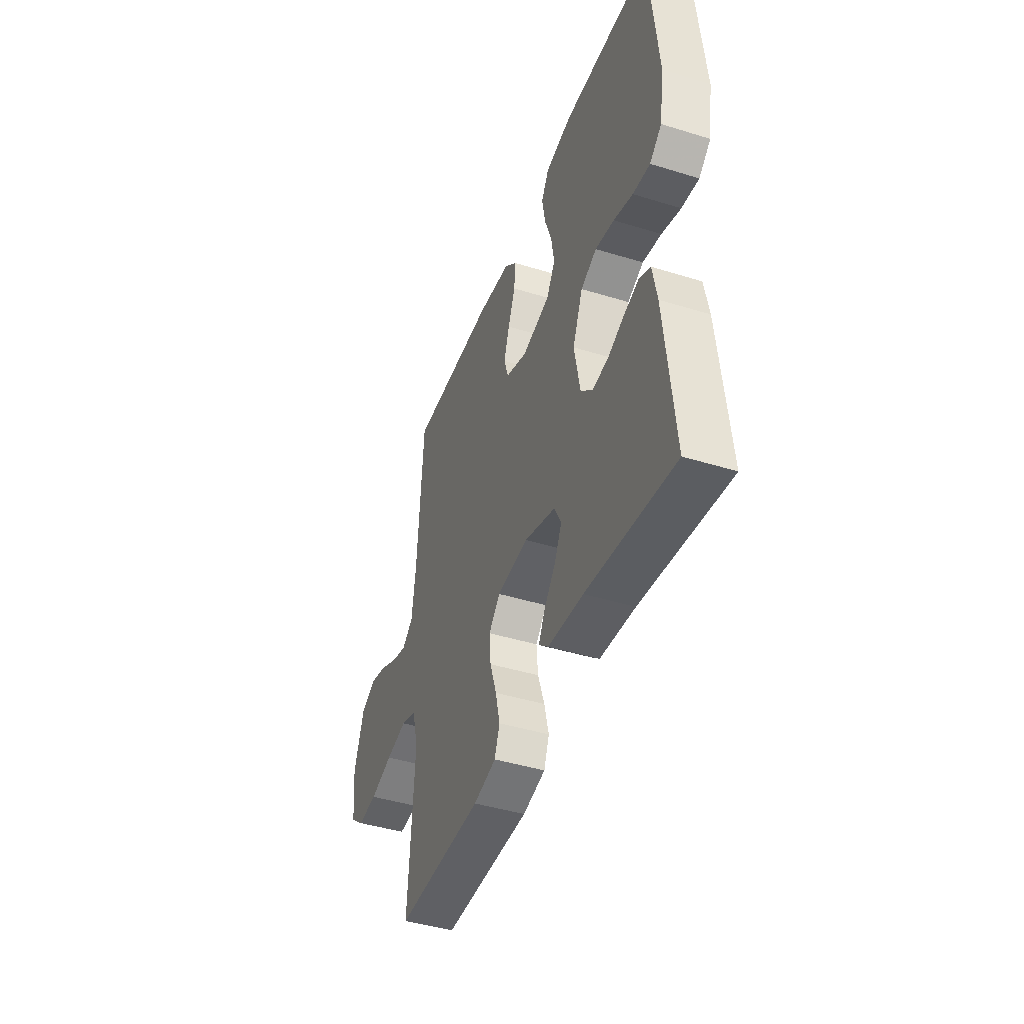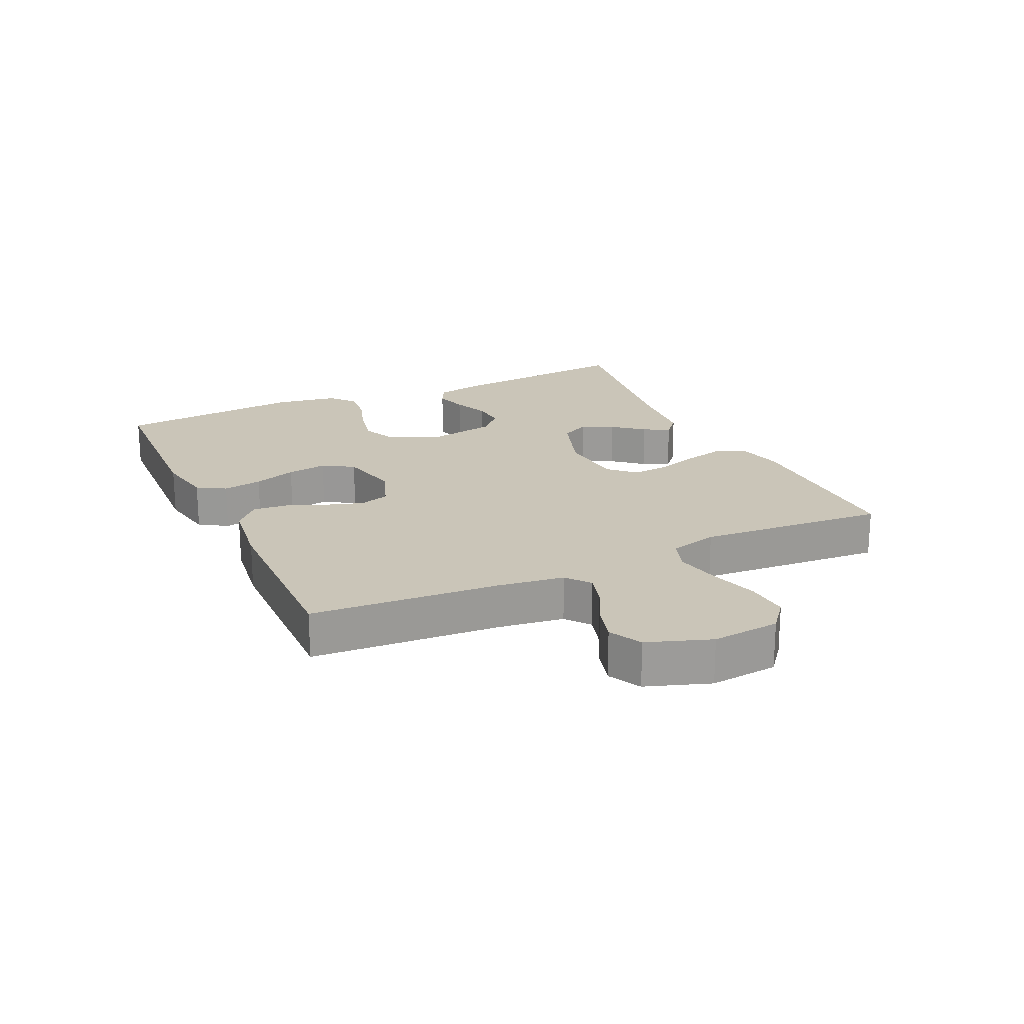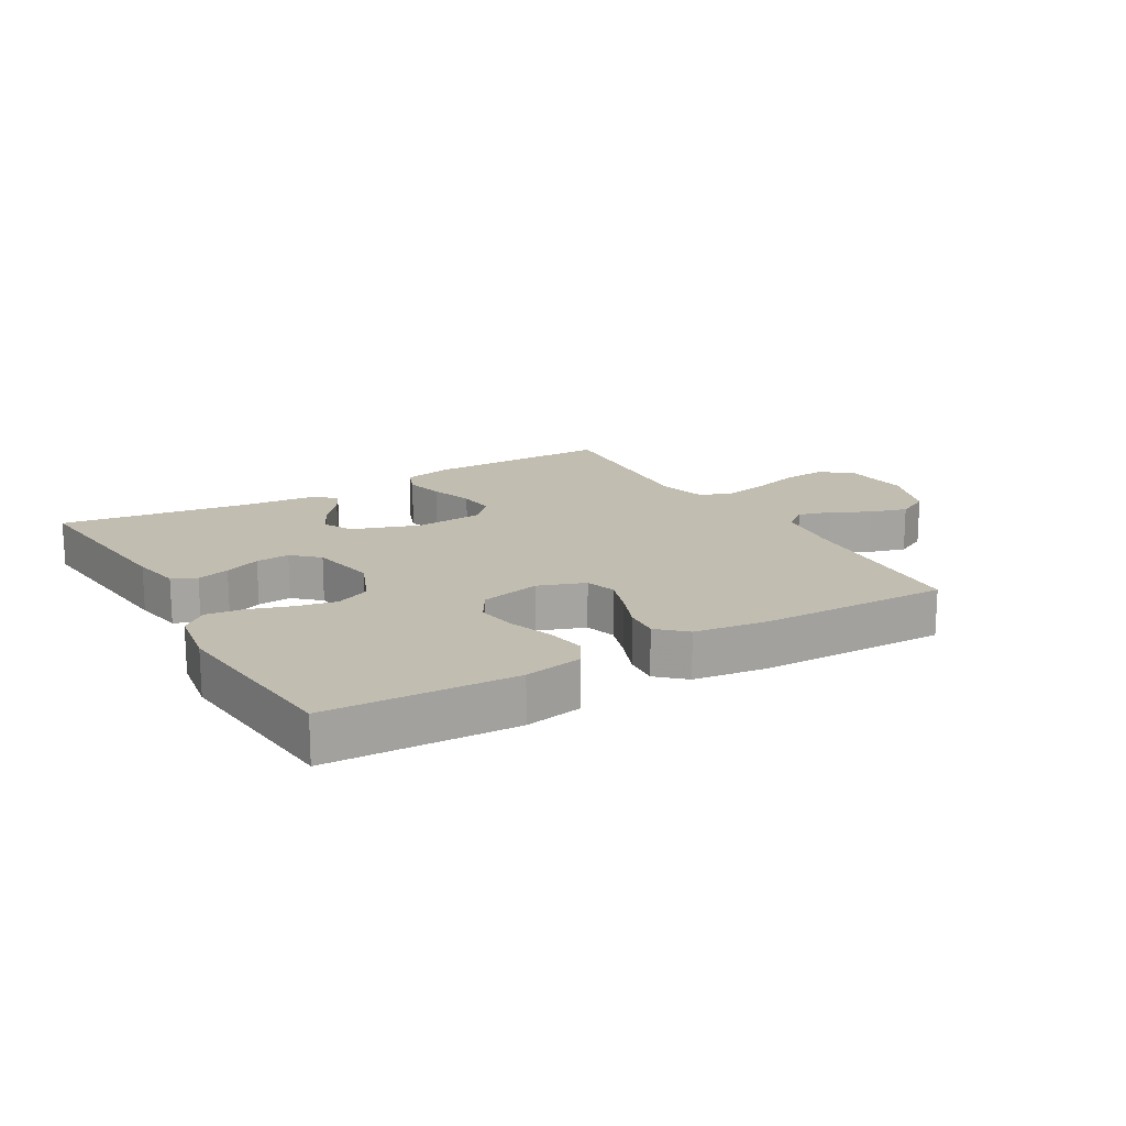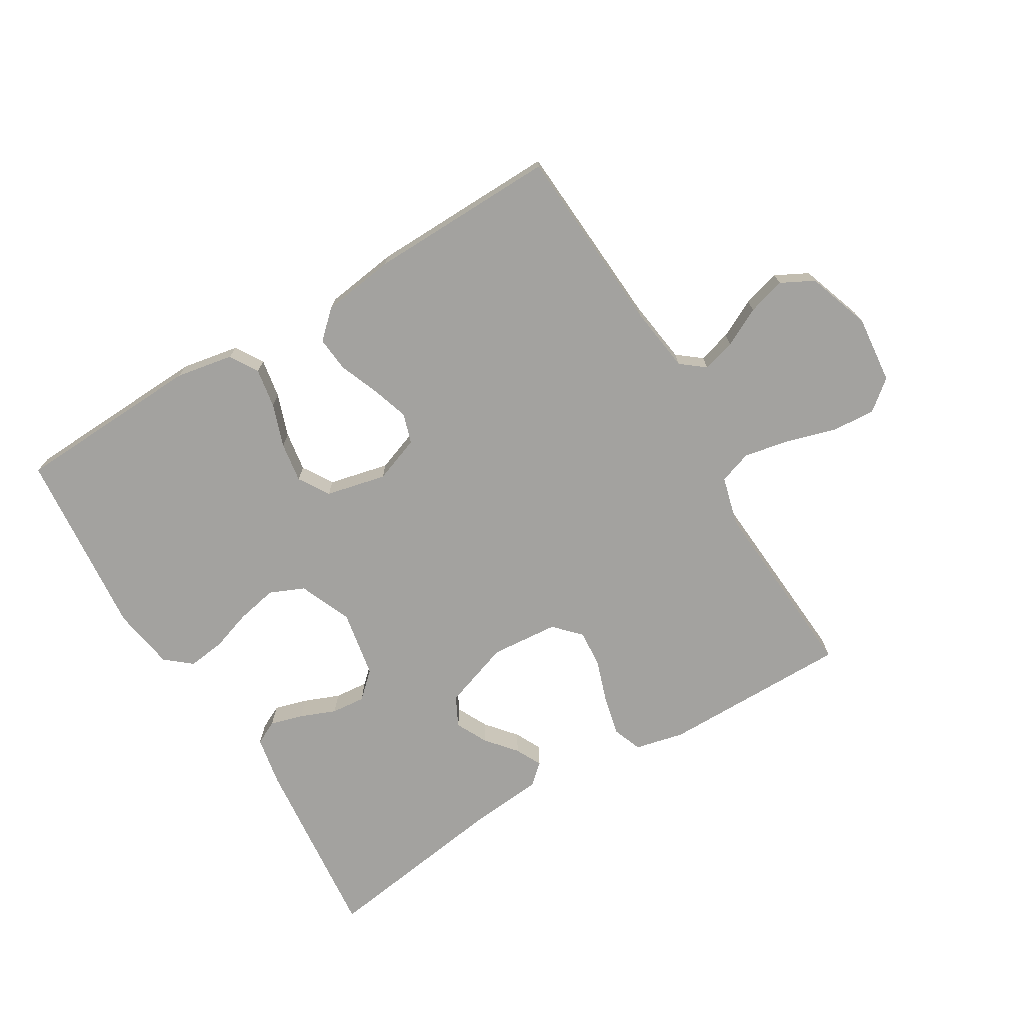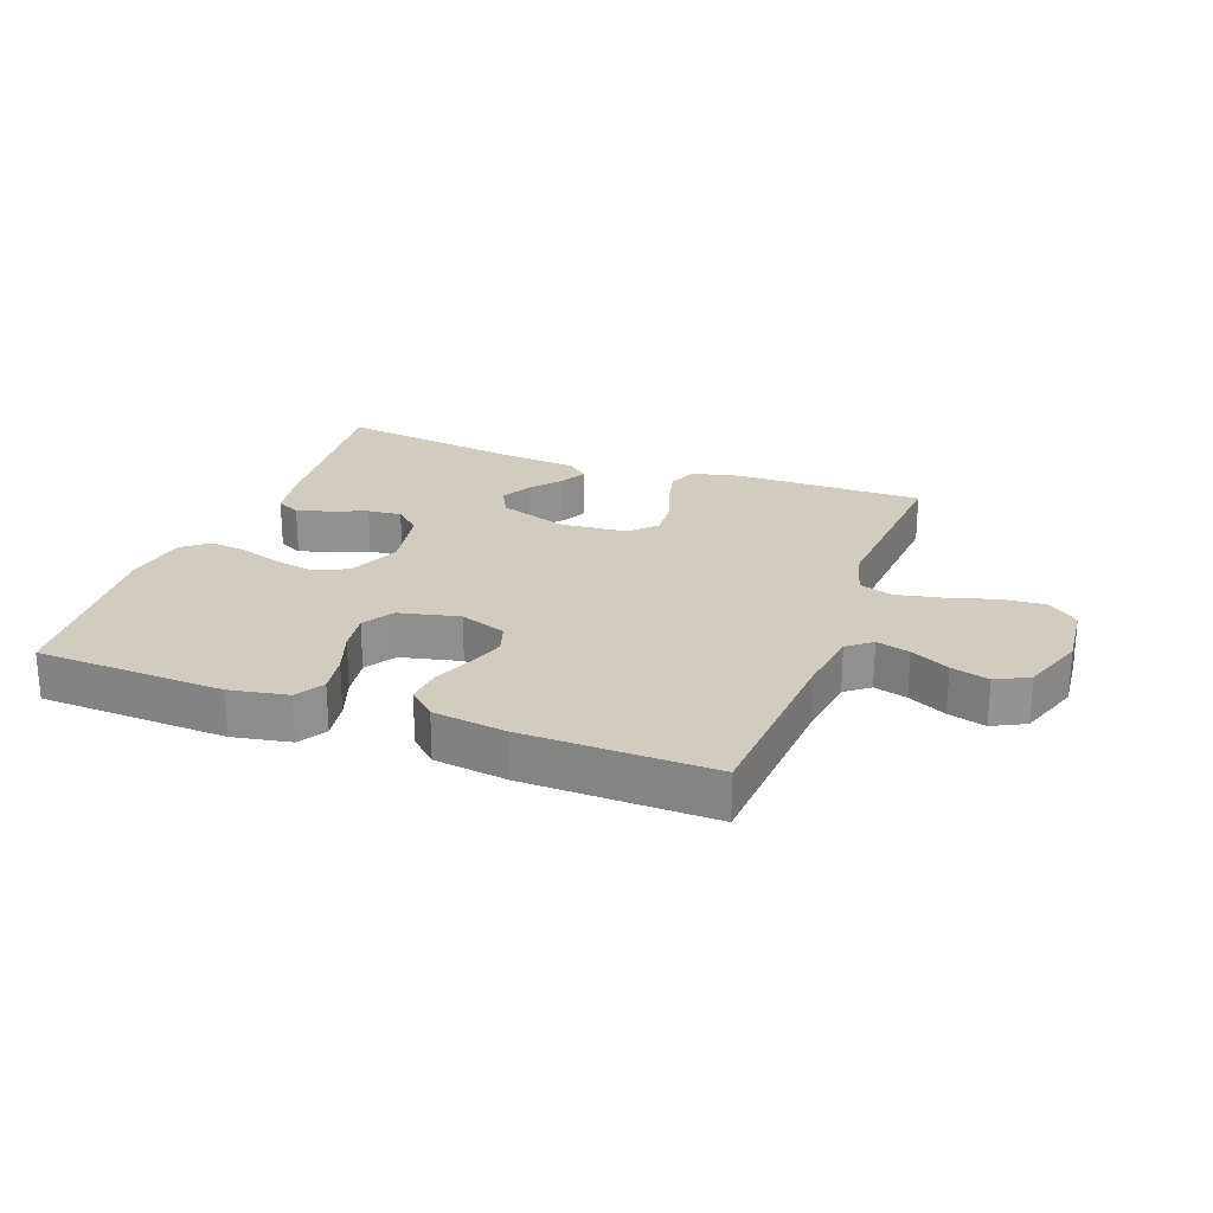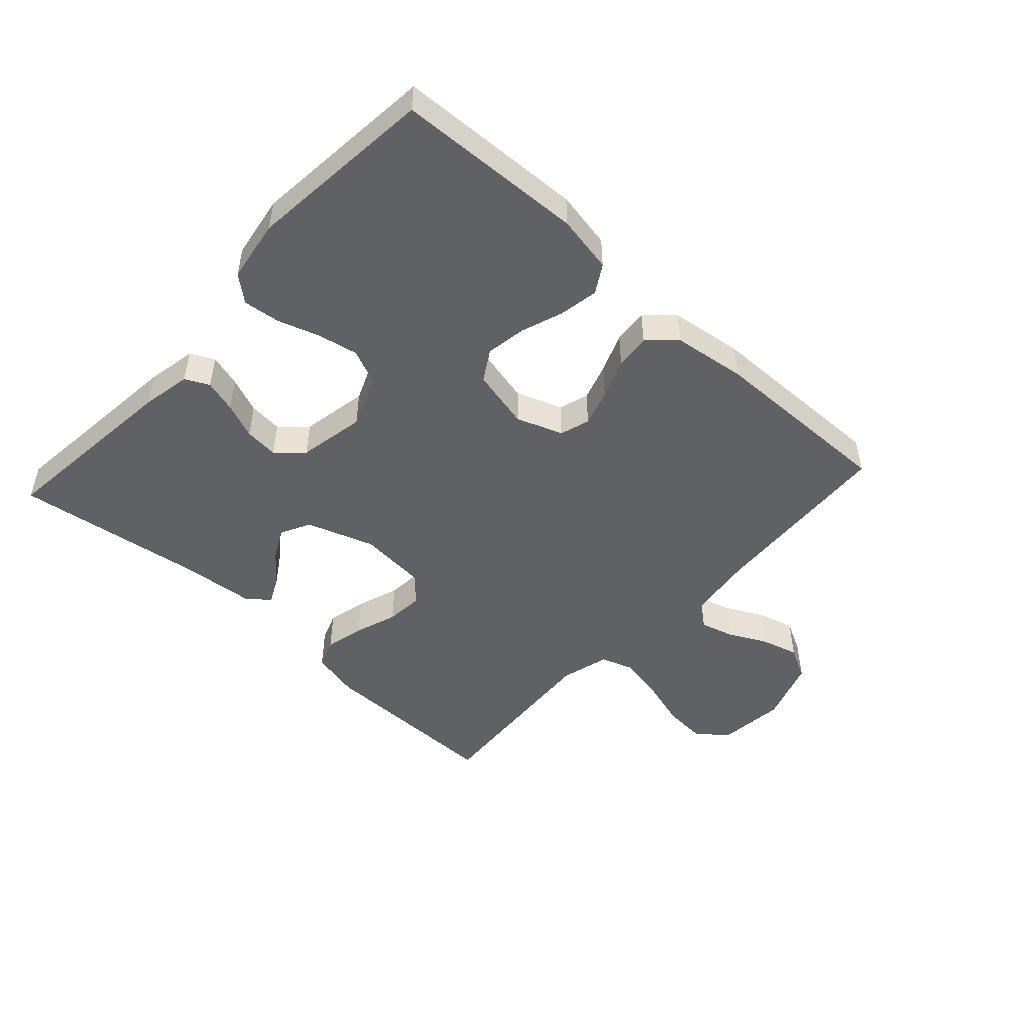
<metadata>
{"format":"obj","ext":"obj","renderer":"f3d","projection":"perspective","resolution":1024,"background":"white","views":[{"elev":-43.5,"azim":-110.0,"up":"+Z"},{"elev":20.5,"azim":65.1,"up":"+Y"},{"elev":16.9,"azim":-30.3,"up":"+Y"},{"elev":-72.5,"azim":31.1,"up":"+Y"},{"elev":23.8,"azim":20.4,"up":"+Y"},{"elev":-49.0,"azim":-42.6,"up":"+Y"}]}
</metadata>
<code>
v -0.5 0.07 0.5
v -0.2 0.07 0.513
v -0.108 0.07 0.496
v -0.081 0.07 0.451
v -0.092 0.07 0.388
v -0.116 0.07 0.32
v -0.126 0.07 0.256
v -0.096 0.07 0.207
v 0 0.07 0.185
v 0.074 0.07 0.212
v 0.089 0.07 0.26
v 0.07 0.07 0.319
v 0.045 0.07 0.382
v 0.04 0.07 0.438
v 0.083 0.07 0.478
v 0.2 0.07 0.494
v 0.5 0.07 0.5
v 0.519 0.07 0.2
v 0.533 0.07 0.095
v 0.571 0.07 0.065
v 0.624 0.07 0.08
v 0.685 0.07 0.111
v 0.745 0.07 0.128
v 0.797 0.07 0.101
v 0.832 0.07 0
v 0.821 0.07 -0.108
v 0.773 0.07 -0.147
v 0.704 0.07 -0.142
v 0.626 0.07 -0.119
v 0.553 0.07 -0.104
v 0.5 0.07 -0.122
v 0.479 0.07 -0.2
v 0.5 0.07 -0.5
v 0.2 0.07 -0.499
v 0.122 0.07 -0.481
v 0.104 0.07 -0.434
v 0.119 0.07 -0.371
v 0.142 0.07 -0.303
v 0.147 0.07 -0.243
v 0.108 0.07 -0.202
v 0 0.07 -0.193
v -0.108 0.07 -0.23
v -0.132 0.07 -0.277
v -0.107 0.07 -0.327
v -0.067 0.07 -0.375
v -0.046 0.07 -0.417
v -0.079 0.07 -0.446
v -0.2 0.07 -0.457
v -0.5 0.07 -0.5
v -0.469 0.07 -0.2
v -0.454 0.07 -0.121
v -0.416 0.07 -0.102
v -0.364 0.07 -0.117
v -0.307 0.07 -0.14
v -0.253 0.07 -0.145
v -0.212 0.07 -0.107
v -0.192 0.07 0
v -0.227 0.07 0.084
v -0.282 0.07 0.108
v -0.347 0.07 0.095
v -0.413 0.07 0.073
v -0.472 0.07 0.066
v -0.513 0.07 0.1
v -0.529 0.07 0.2
v -0.5 0 0.5
v -0.2 0 0.513
v -0.108 0 0.496
v -0.081 0 0.451
v -0.092 0 0.388
v -0.116 0 0.32
v -0.126 0 0.256
v -0.096 0 0.207
v 0 0 0.185
v 0.074 0 0.212
v 0.089 0 0.26
v 0.07 0 0.319
v 0.045 0 0.382
v 0.04 0 0.438
v 0.083 0 0.478
v 0.2 0 0.494
v 0.5 0 0.5
v 0.519 0 0.2
v 0.533 0 0.095
v 0.571 0 0.065
v 0.624 0 0.08
v 0.685 0 0.111
v 0.745 0 0.128
v 0.797 0 0.101
v 0.832 0 0
v 0.821 0 -0.108
v 0.773 0 -0.147
v 0.704 0 -0.142
v 0.626 0 -0.119
v 0.553 0 -0.104
v 0.5 0 -0.122
v 0.479 0 -0.2
v 0.5 0 -0.5
v 0.2 0 -0.499
v 0.122 0 -0.481
v 0.104 0 -0.434
v 0.119 0 -0.371
v 0.142 0 -0.303
v 0.147 0 -0.243
v 0.108 0 -0.202
v 0 0 -0.193
v -0.108 0 -0.23
v -0.132 0 -0.277
v -0.107 0 -0.327
v -0.067 0 -0.375
v -0.046 0 -0.417
v -0.079 0 -0.446
v -0.2 0 -0.457
v -0.5 0 -0.5
v -0.469 0 -0.2
v -0.454 0 -0.121
v -0.416 0 -0.102
v -0.364 0 -0.117
v -0.307 0 -0.14
v -0.253 0 -0.145
v -0.212 0 -0.107
v -0.192 0 0
v -0.227 0 0.084
v -0.282 0 0.108
v -0.347 0 0.095
v -0.413 0 0.073
v -0.472 0 0.066
v -0.513 0 0.1
v -0.529 0 0.2
f 60 61 62 63
f 59 60 63 64
f 51 52 53 54
f 49 50 51 54
f 48 49 54 55
f 47 48 55 56
f 44 45 46 47
f 43 44 47
f 35 36 37 38
f 33 34 35 38
f 32 33 38 39
f 31 32 39 40
f 26 27 28 29
f 26 29 30
f 25 26 30
f 21 22 23 24
f 20 21 24 25
f 15 16 17 18
f 15 18 19
f 12 13 14 15
f 11 12 15 19
f 10 11 19 20
f 3 4 5 6
f 3 6 7
f 2 3 7
f 59 64 1 2
f 58 59 2 7
f 57 58 7 8
f 56 57 8 9
f 43 47 56
f 42 43 56 9
f 41 42 9 10
f 40 41 10 20
f 30 31 40
f 20 25 30 40
f 127 126 125 124
f 128 127 124 123
f 118 117 116 115
f 118 115 114 113
f 119 118 113 112
f 120 119 112 111
f 111 110 109 108
f 111 108 107
f 102 101 100 99
f 102 99 98 97
f 103 102 97 96
f 104 103 96 95
f 93 92 91 90
f 94 93 90
f 94 90 89
f 88 87 86 85
f 89 88 85 84
f 82 81 80 79
f 83 82 79
f 79 78 77 76
f 83 79 76 75
f 84 83 75 74
f 70 69 68 67
f 71 70 67
f 71 67 66
f 66 65 128 123
f 71 66 123 122
f 72 71 122 121
f 73 72 121 120
f 120 111 107
f 73 120 107 106
f 74 73 106 105
f 84 74 105 104
f 104 95 94
f 104 94 89 84
f 1 65 66 2
f 2 66 67 3
f 3 67 68 4
f 4 68 69 5
f 5 69 70 6
f 6 70 71 7
f 7 71 72 8
f 8 72 73 9
f 9 73 74 10
f 10 74 75 11
f 11 75 76 12
f 12 76 77 13
f 13 77 78 14
f 14 78 79 15
f 15 79 80 16
f 16 80 81 17
f 17 81 82 18
f 18 82 83 19
f 19 83 84 20
f 20 84 85 21
f 21 85 86 22
f 22 86 87 23
f 23 87 88 24
f 24 88 89 25
f 25 89 90 26
f 26 90 91 27
f 27 91 92 28
f 28 92 93 29
f 29 93 94 30
f 30 94 95 31
f 31 95 96 32
f 32 96 97 33
f 33 97 98 34
f 34 98 99 35
f 35 99 100 36
f 36 100 101 37
f 37 101 102 38
f 38 102 103 39
f 39 103 104 40
f 40 104 105 41
f 41 105 106 42
f 42 106 107 43
f 43 107 108 44
f 44 108 109 45
f 45 109 110 46
f 46 110 111 47
f 47 111 112 48
f 48 112 113 49
f 49 113 114 50
f 50 114 115 51
f 51 115 116 52
f 52 116 117 53
f 53 117 118 54
f 54 118 119 55
f 55 119 120 56
f 56 120 121 57
f 57 121 122 58
f 58 122 123 59
f 59 123 124 60
f 60 124 125 61
f 61 125 126 62
f 62 126 127 63
f 63 127 128 64
f 64 128 65 1

</code>
